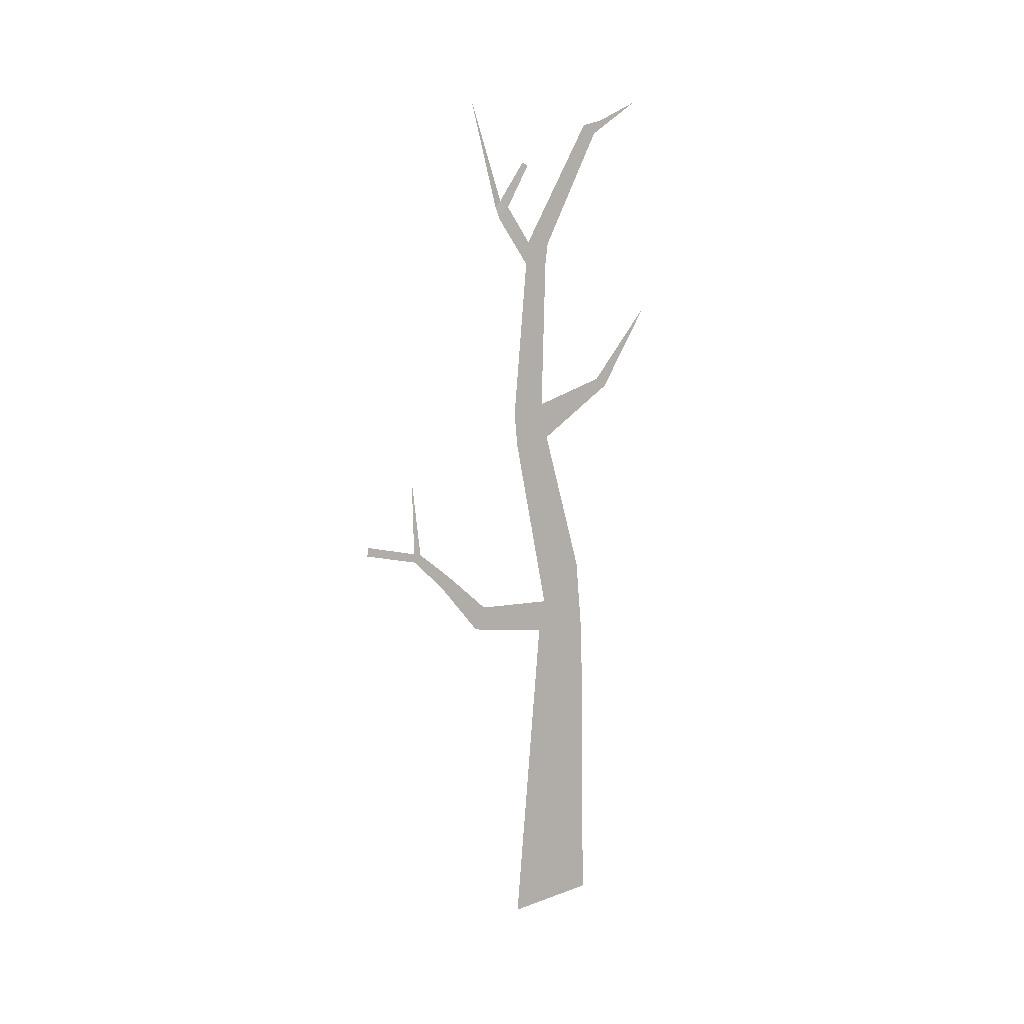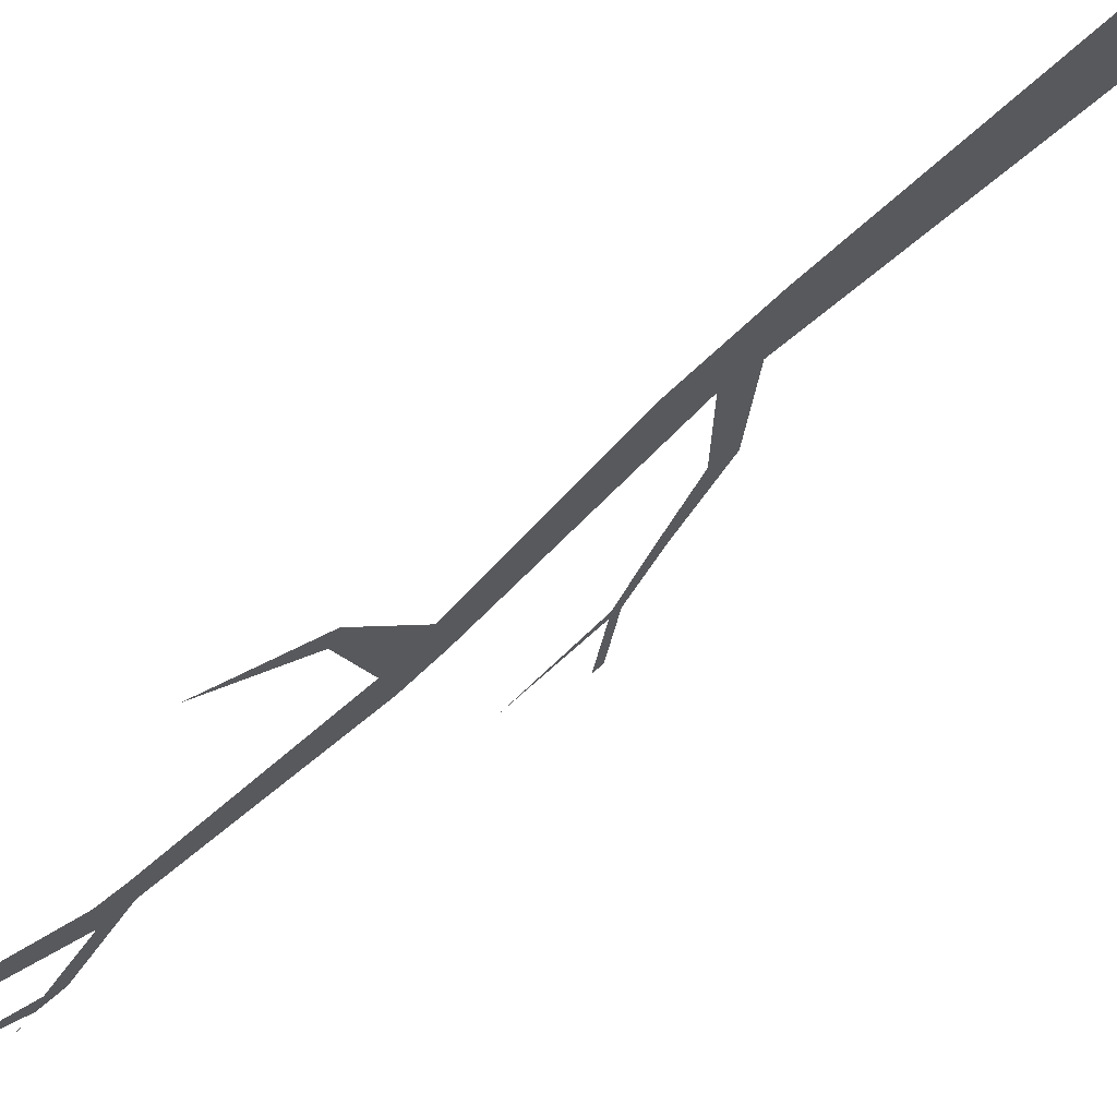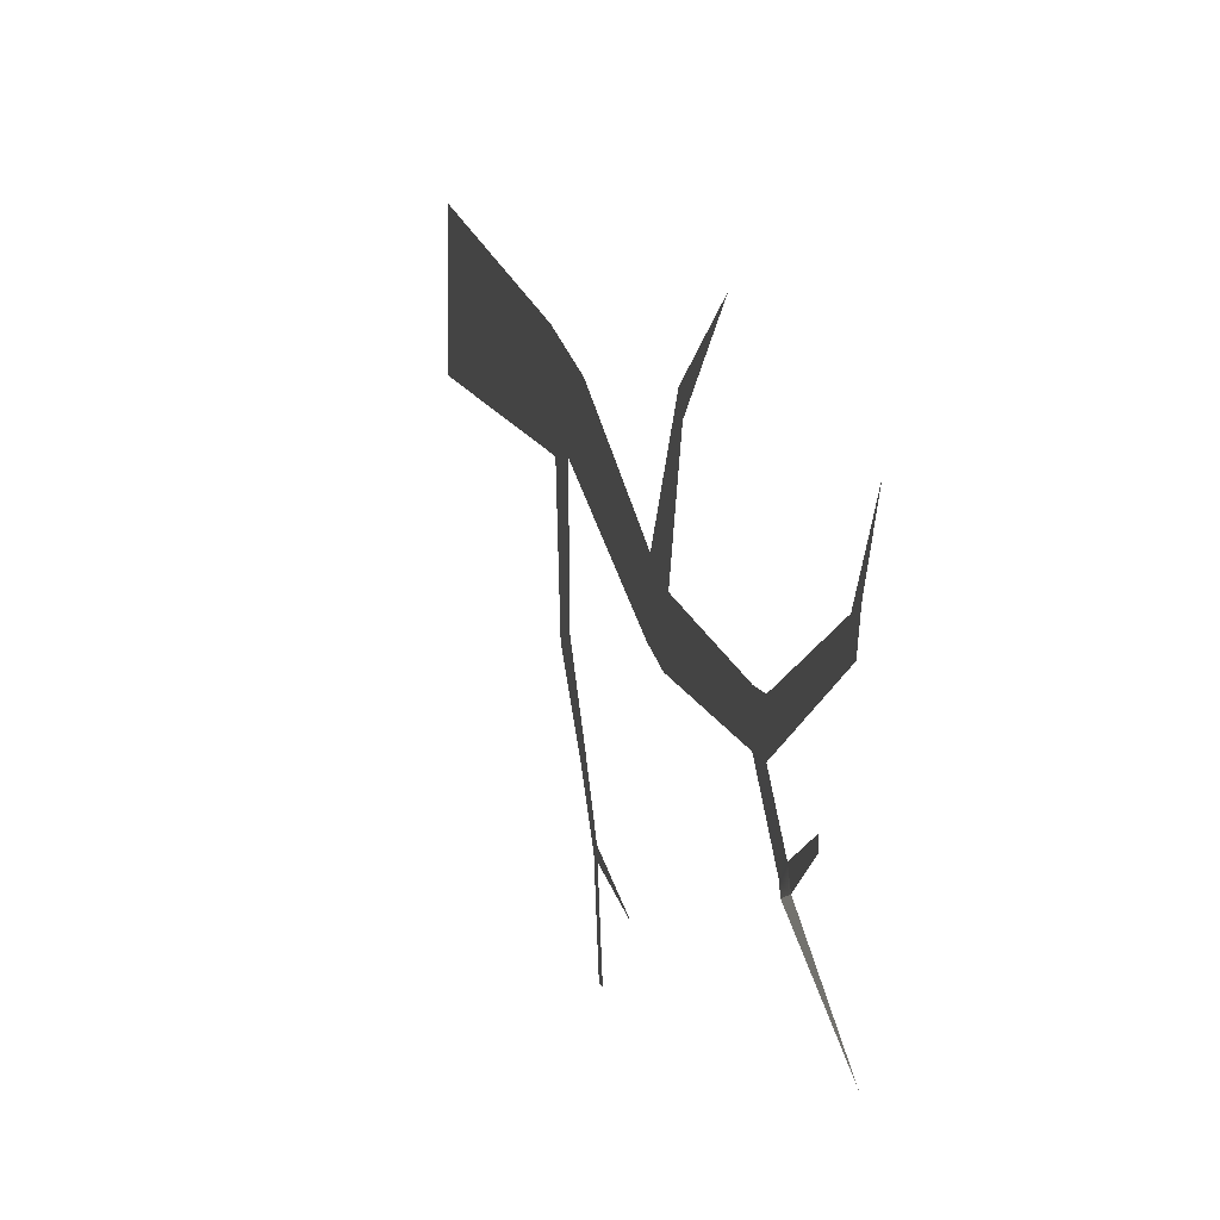
<metadata>
{"format":"obj","ext":"obj","renderer":"f3d","projection":"perspective","resolution":1024,"background":"white","views":[{"elev":6.7,"azim":-128.8,"up":"+Y"},{"elev":66.7,"azim":-132.3,"up":"+Z"},{"elev":16.1,"azim":168.4,"up":"+Z"}]}
</metadata>
<code>
g default
v 0 0 0
v 0 -3.889 -50.94
v 0 178.3 -30.94
v 0 198.2 -6.129
v 0 288.9 -53.22
v 0 293.7 -33.28
v 0 385.8 -43.26
v 0 385.2 -29.07
v 0 161.5 -34.73
v 0 155.3 -2.047
v 0 167.5 -81.53
v 0 179.5 -75.62
v 0 192.9 -104.7
v 0 199.6 -100.7
v 0 271 -51.35
v 0 274.5 -29.45
v 0 307.2 8.851
v 0 303 15.35
v 0 215.9 -155
v 0 220.5 -154.4
v 0 209.7 -123.5
v 0 213.5 -119.9
v 0 214.4 -124.1
v 0 210.4 -127.3
v 0 255.1 -125.4
v 0 349 45.71
v 0 373.6 -30.67
v 0 373.5 -44.87
v 1.314 404 -65.73
v 0.1867 408.1 -63.42
v 0.1867 461.4 -83.4
v 0.1867 404.8 -57.82
v 0.1867 398 -63.97
v 0.4547 430.2 -47.13
v 0.1867 428.5 -43.87
v 4e-06 456.7 9.957
v 0 453.7 -1.882
v 0 449.3 5.943
v 0 469.1 36.56
g polySurface2
f 1 2 9 10
f 3 15 16 4
f 8 27 28 7
f 10 9 3 4
f 9 11 12 3
f 14 12 11 13
f 16 15 5 6
f 18 16 6 17
f 13 21 22 14
f 23 24 19 20
f 22 21 24 23
f 23 25 22
f 17 26 18
f 28 27 6 5
f 30 32 33 29
f 29 31 30
f 33 32 7 28
f 30 34 35 32
f 7 37 38 8
f 38 37 36
f 36 39 38

</code>
